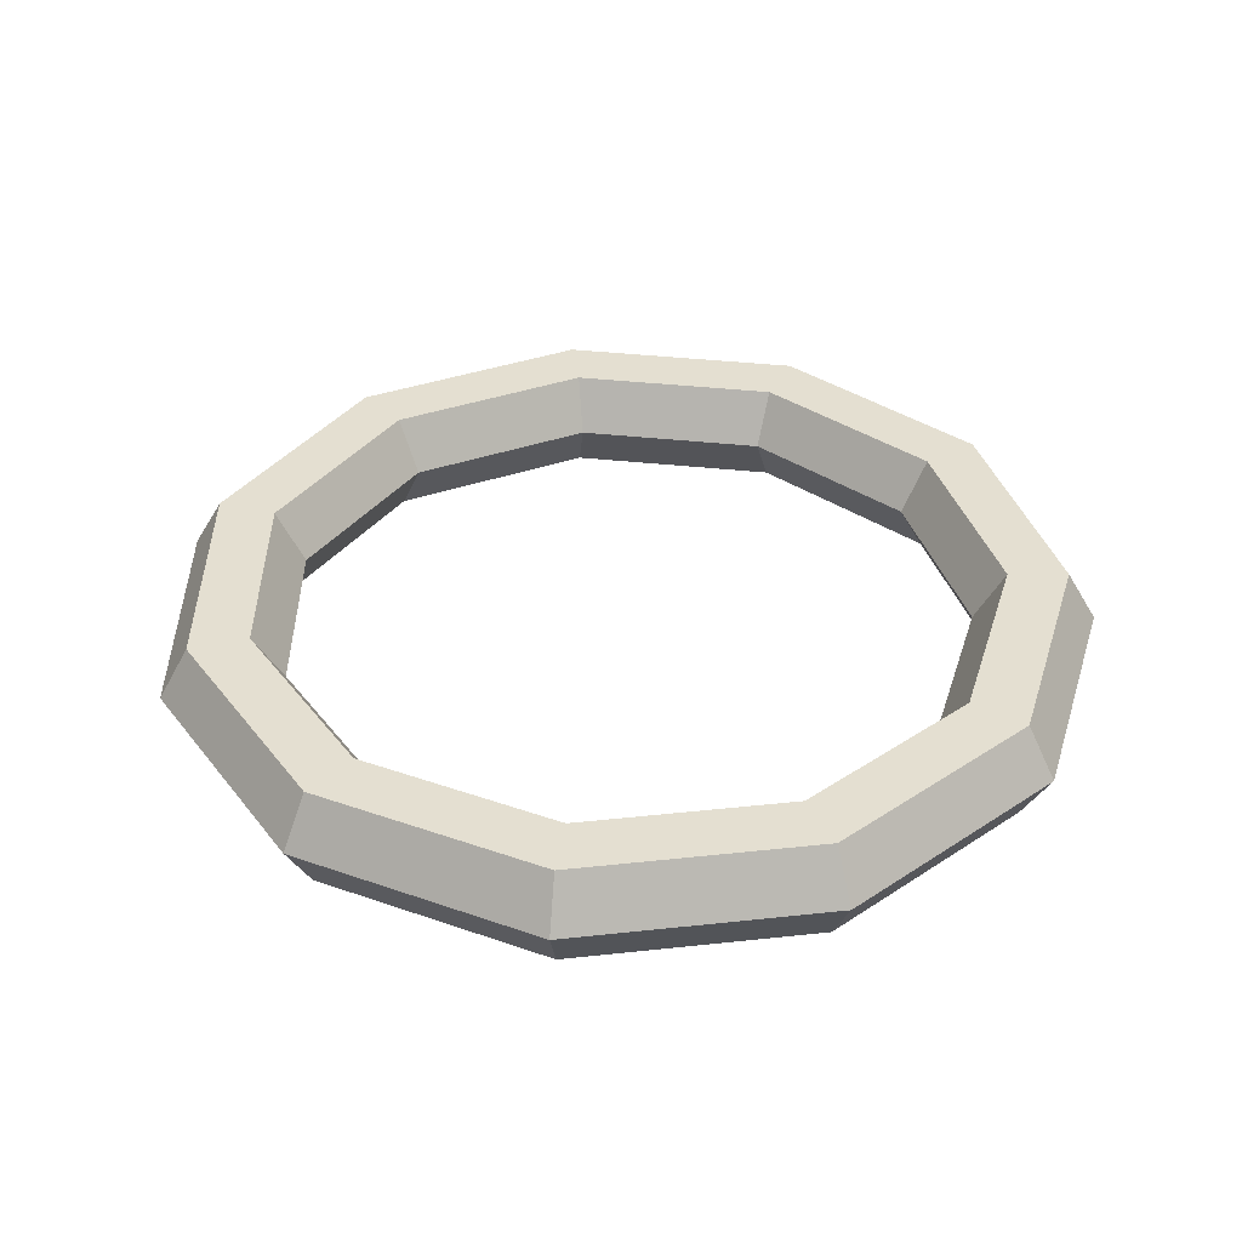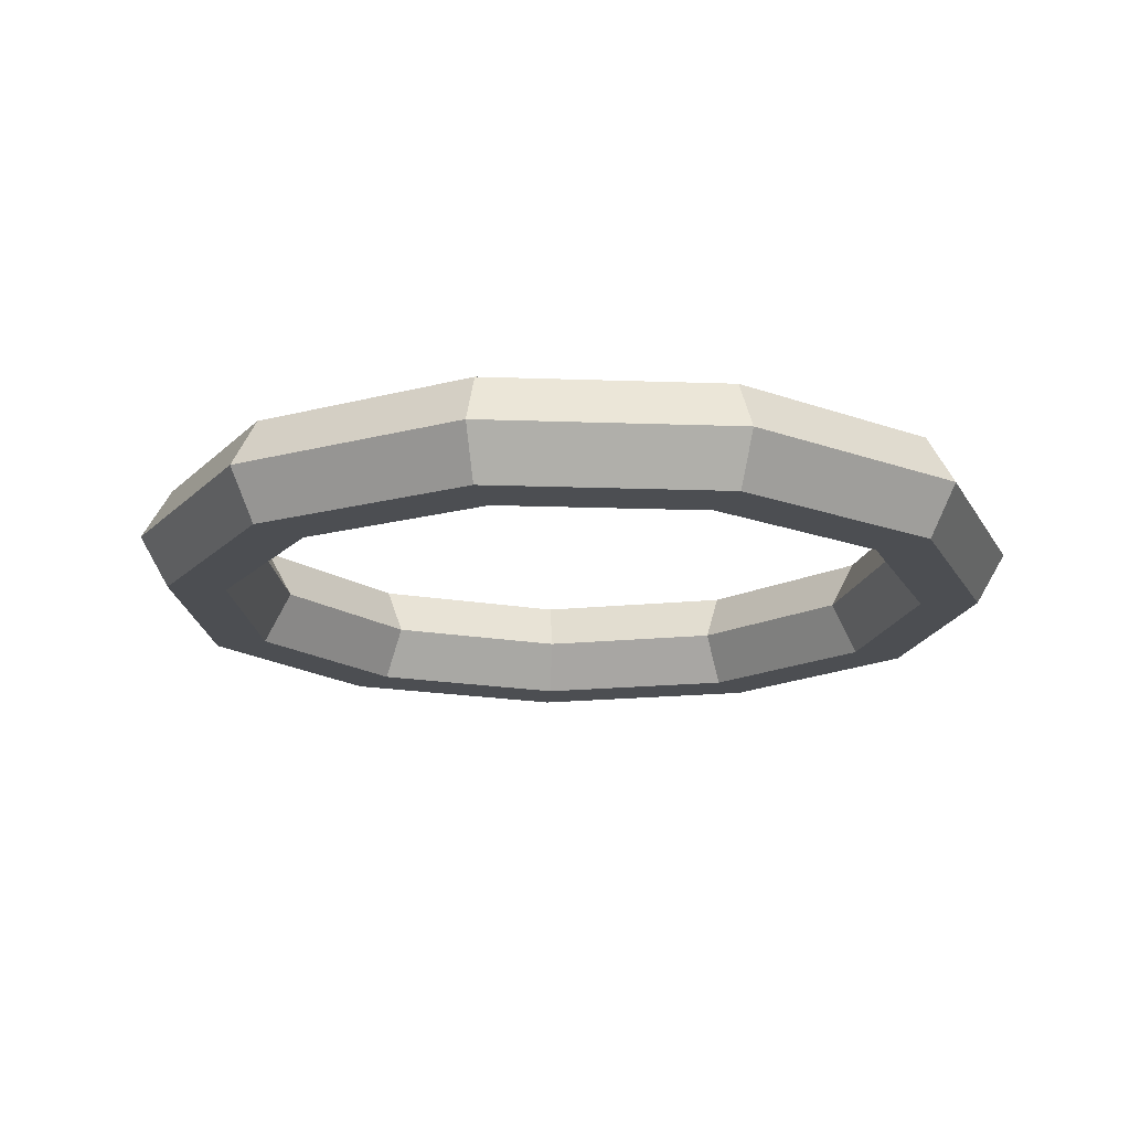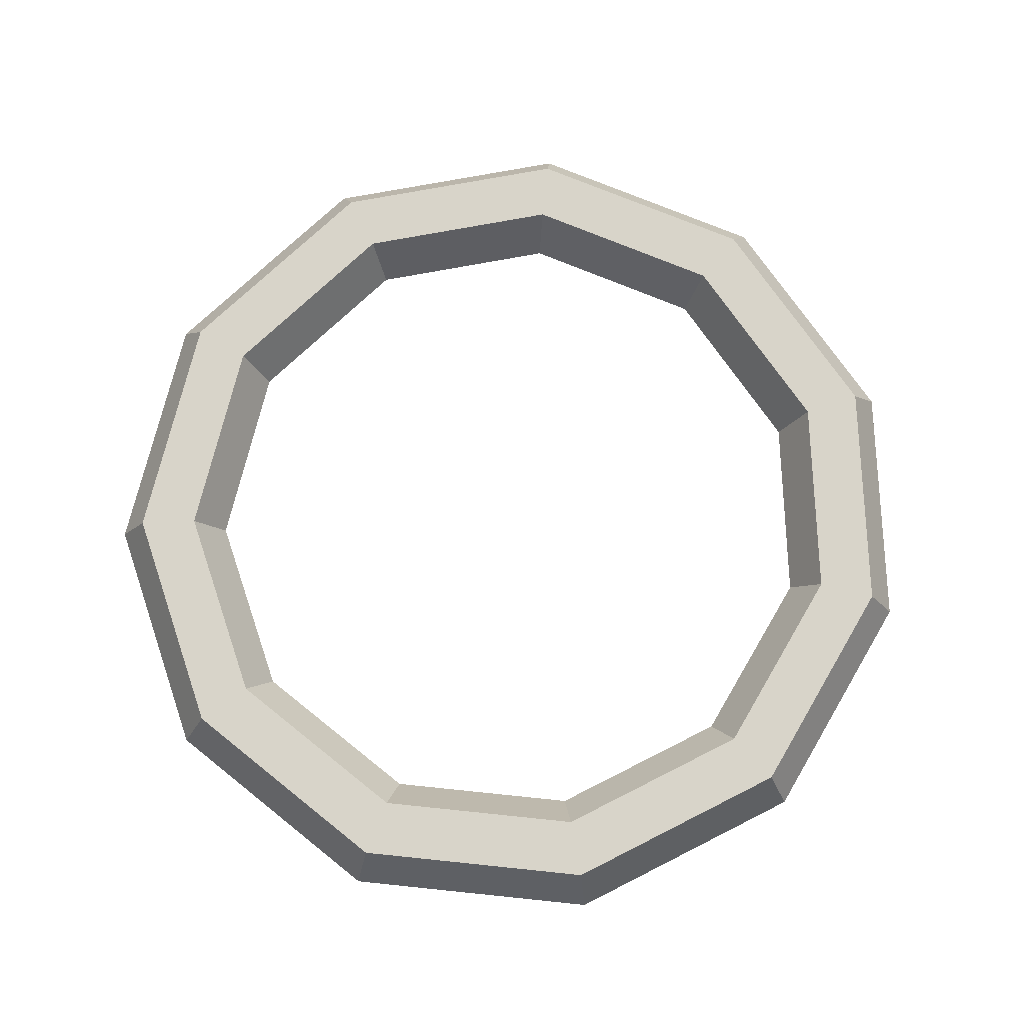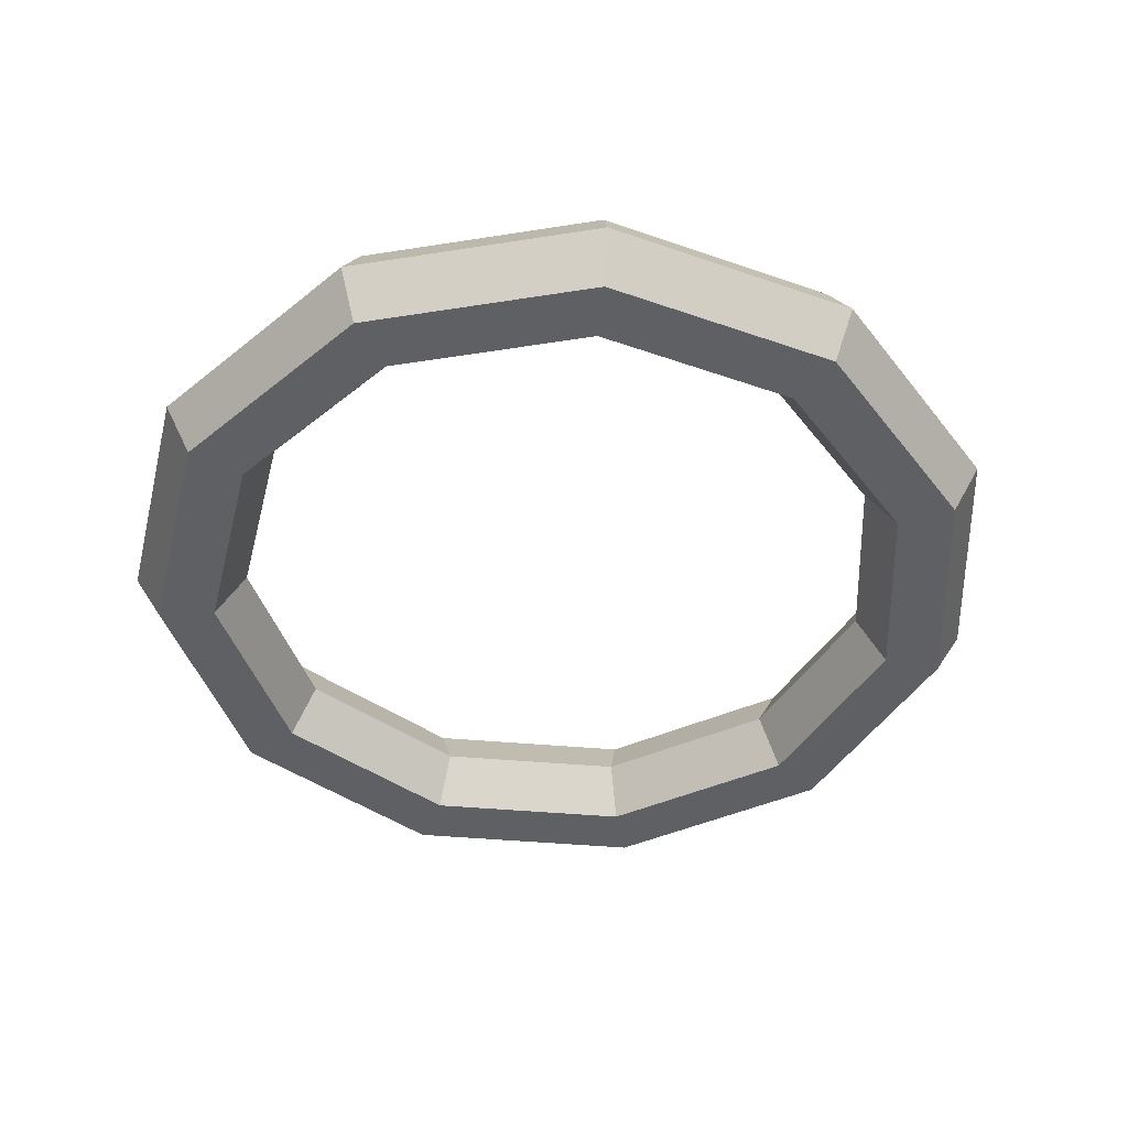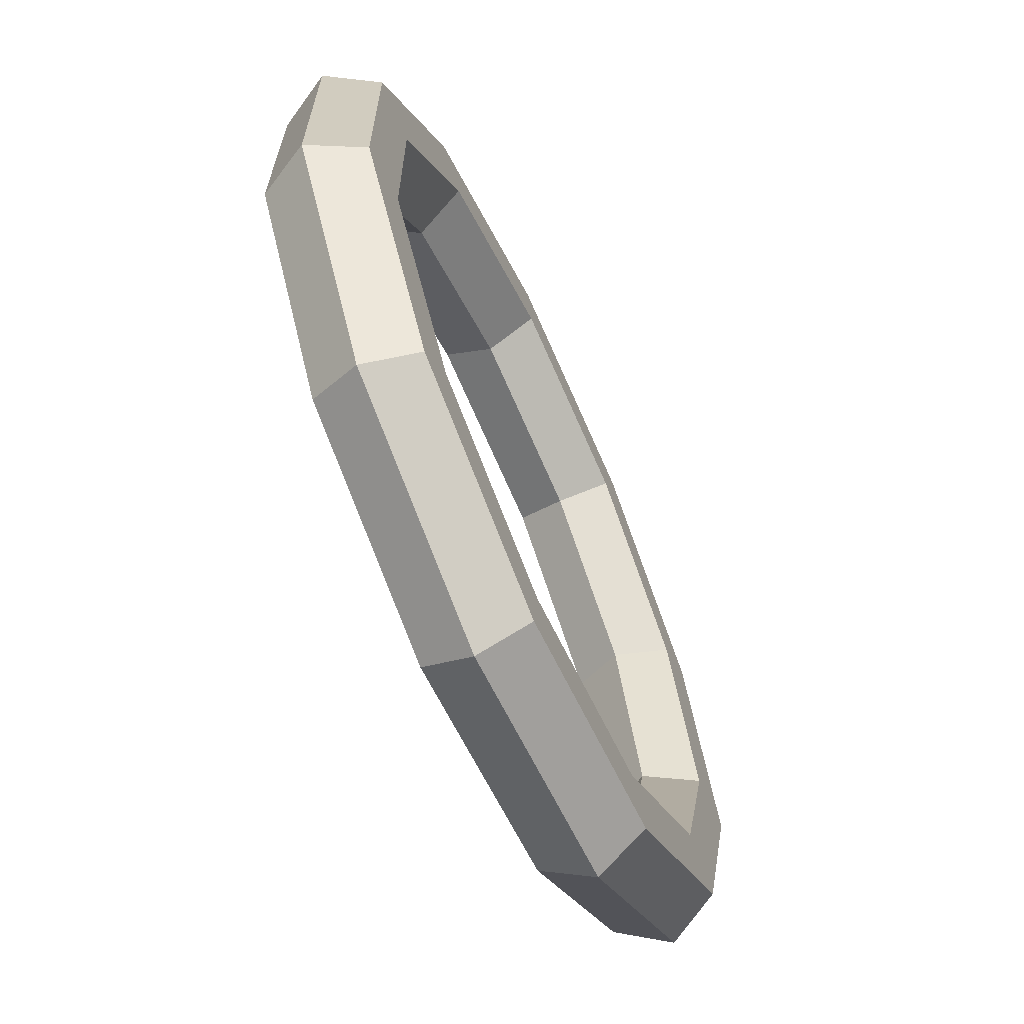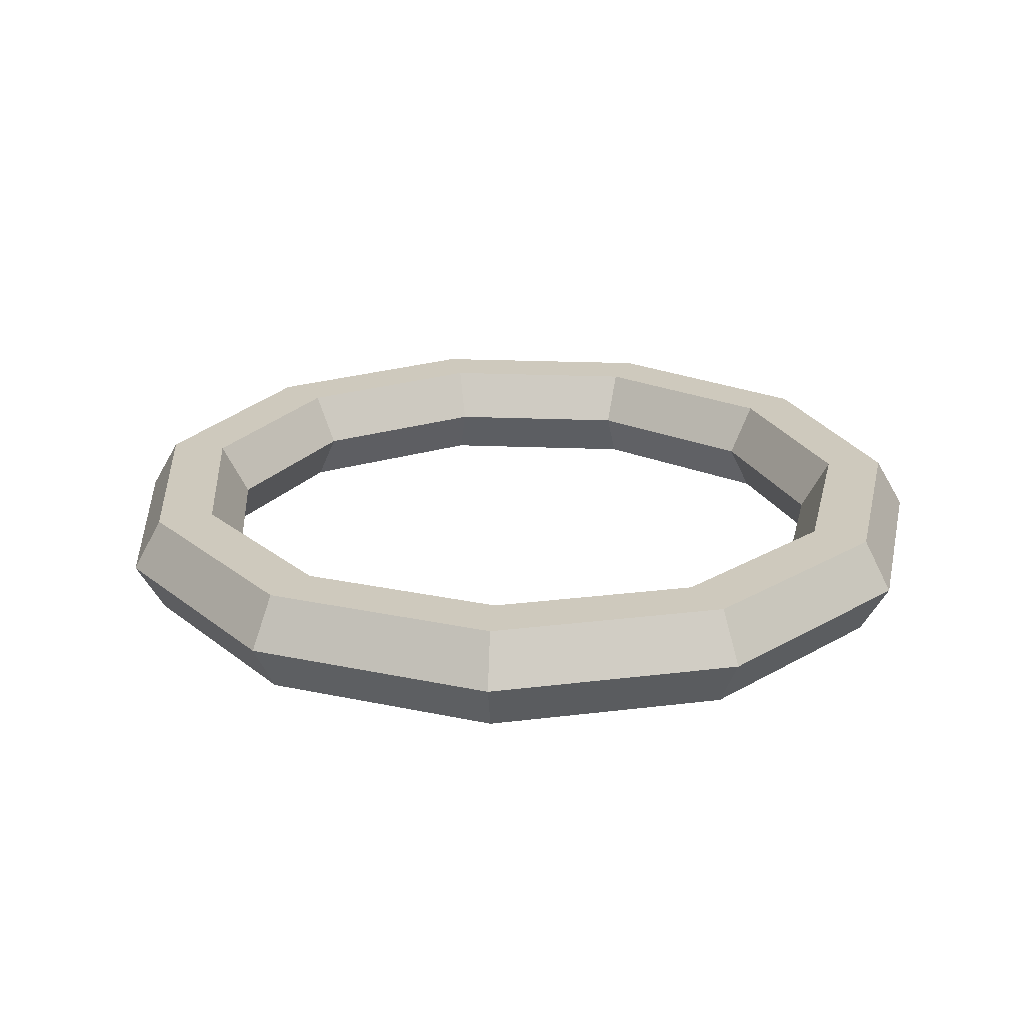
<metadata>
{"format":"obj","ext":"obj","renderer":"f3d","projection":"perspective","resolution":1024,"background":"white","views":[{"elev":36.8,"azim":131.0,"up":"+Y"},{"elev":-16.7,"azim":-159.6,"up":"+Y"},{"elev":75.7,"azim":-84.1,"up":"+Y"},{"elev":-44.9,"azim":51.4,"up":"+Y"},{"elev":-66.6,"azim":-65.6,"up":"+Z"},{"elev":22.7,"azim":-167.7,"up":"+Y"}]}
</metadata>
<code>
g default
v 7.151 0 -4.595
v 3.531 0 -7.732
v -1.21 0 -8.413
v -5.566 0 -6.424
v -8.156 0 -2.395
v -8.156 0 2.395
v -5.566 0 6.424
v -1.21 0 8.413
v 3.531 0 7.732
v 7.151 0 4.595
v 8.5 0 0
v 7.782 1.299 -5.001
v 3.843 1.299 -8.414
v -1.316 1.299 -9.156
v -6.057 1.299 -6.991
v -8.875 1.299 -2.606
v -8.875 1.299 2.606
v -6.057 1.299 6.991
v -1.316 1.299 9.156
v 3.843 1.299 8.414
v 7.782 1.299 5.001
v 9.25 1.299 0
v 9.043 1.299 -5.812
v 4.466 1.299 -9.779
v -1.53 1.299 -10.64
v -7.04 1.299 -8.124
v -10.31 1.299 -3.029
v -10.31 1.299 3.029
v -7.04 1.299 8.124
v -1.53 1.299 10.64
v 4.466 1.299 9.779
v 9.043 1.299 5.812
v 10.75 1.299 0
v 9.674 -0 -6.217
v 4.777 -0 -10.46
v -1.637 -0 -11.38
v -7.531 -0 -8.691
v -11.03 -0 -3.24
v -11.03 -0 3.24
v -7.531 -0 8.691
v -1.637 -0 11.38
v 4.777 -0 10.46
v 9.674 -0 6.217
v 11.5 -0 0
v 9.043 -1.299 -5.812
v 4.466 -1.299 -9.779
v -1.53 -1.299 -10.64
v -7.04 -1.299 -8.124
v -10.31 -1.299 -3.029
v -10.31 -1.299 3.029
v -7.04 -1.299 8.124
v -1.53 -1.299 10.64
v 4.466 -1.299 9.779
v 9.043 -1.299 5.812
v 10.75 -1.299 0
v 7.782 -1.299 -5.001
v 3.843 -1.299 -8.414
v -1.316 -1.299 -9.156
v -6.057 -1.299 -6.991
v -8.875 -1.299 -2.606
v -8.875 -1.299 2.606
v -6.057 -1.299 6.991
v -1.316 -1.299 9.156
v 3.843 -1.299 8.414
v 7.782 -1.299 5.001
v 9.25 -1.299 0
g pTorus1
f 2 1 12 13
f 3 2 13 14
f 4 3 14 15
f 5 4 15 16
f 6 5 16 17
f 7 6 17 18
f 8 7 18 19
f 9 8 19 20
f 10 9 20 21
f 11 10 21 22
f 1 11 22 12
f 13 12 23 24
f 14 13 24 25
f 15 14 25 26
f 16 15 26 27
f 17 16 27 28
f 18 17 28 29
f 19 18 29 30
f 20 19 30 31
f 21 20 31 32
f 22 21 32 33
f 12 22 33 23
f 24 23 34 35
f 25 24 35 36
f 26 25 36 37
f 27 26 37 38
f 28 27 38 39
f 29 28 39 40
f 30 29 40 41
f 31 30 41 42
f 32 31 42 43
f 33 32 43 44
f 23 33 44 34
f 35 34 45 46
f 36 35 46 47
f 37 36 47 48
f 38 37 48 49
f 39 38 49 50
f 40 39 50 51
f 41 40 51 52
f 42 41 52 53
f 43 42 53 54
f 44 43 54 55
f 34 44 55 45
f 46 45 56 57
f 47 46 57 58
f 48 47 58 59
f 49 48 59 60
f 50 49 60 61
f 51 50 61 62
f 52 51 62 63
f 53 52 63 64
f 54 53 64 65
f 55 54 65 66
f 45 55 66 56
f 57 56 1 2
f 58 57 2 3
f 59 58 3 4
f 60 59 4 5
f 61 60 5 6
f 62 61 6 7
f 63 62 7 8
f 64 63 8 9
f 65 64 9 10
f 66 65 10 11
f 56 66 11 1

</code>
